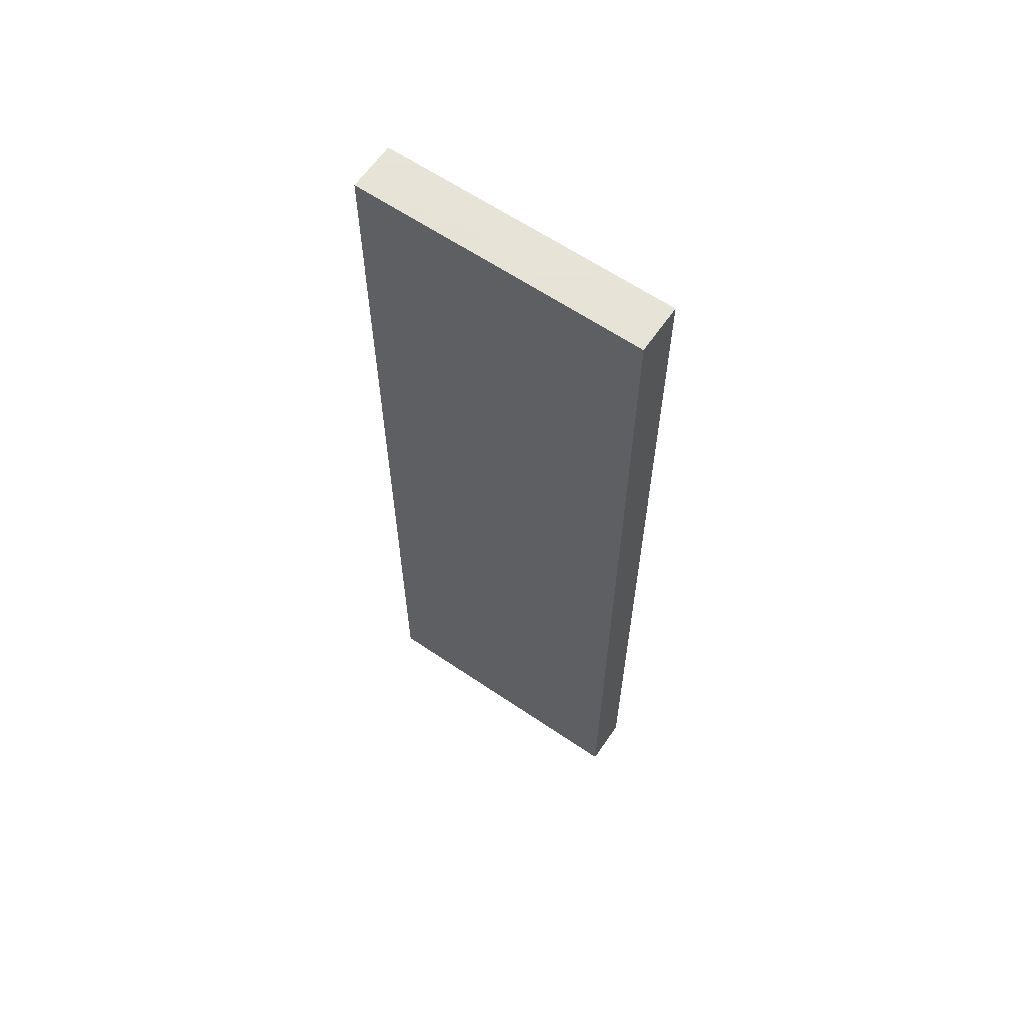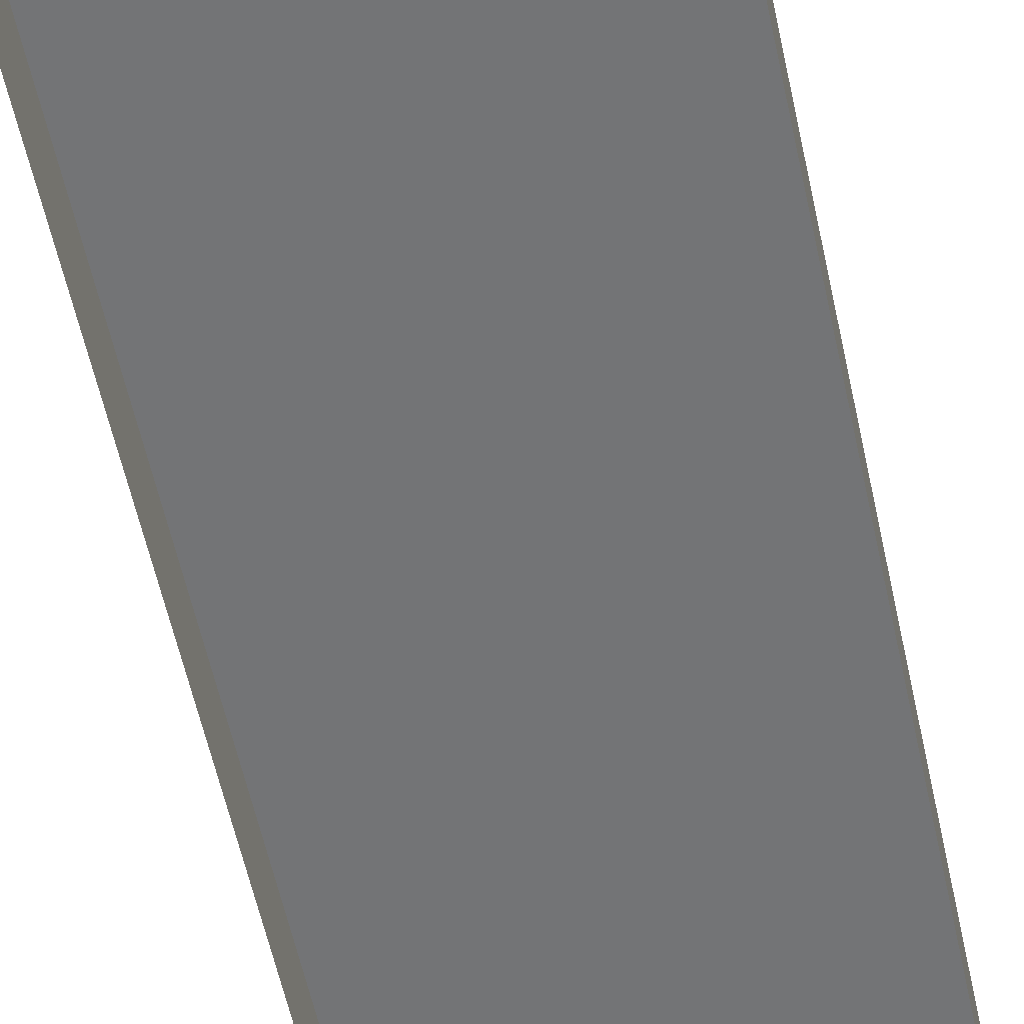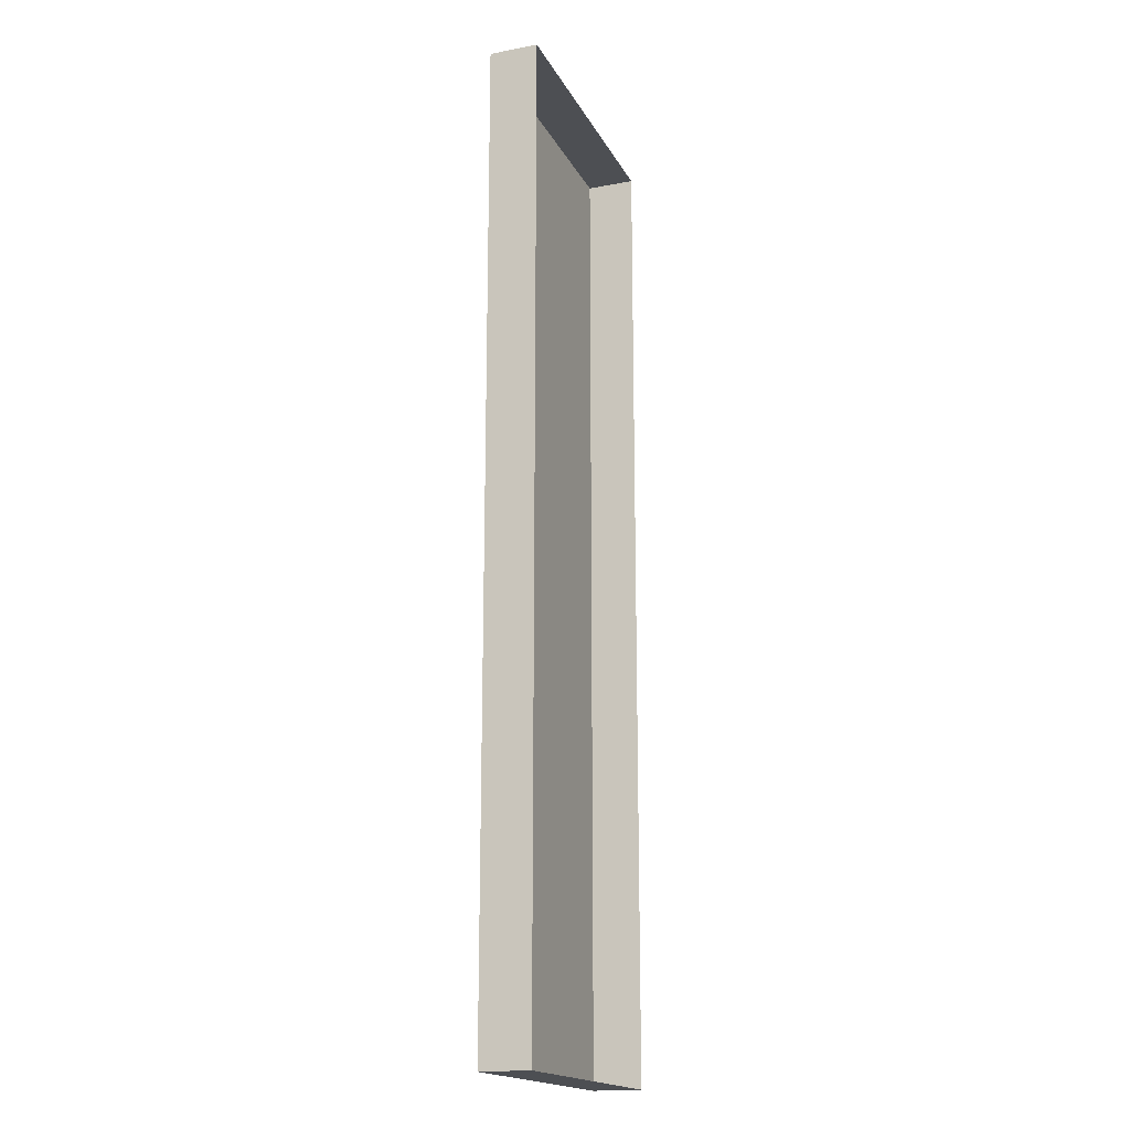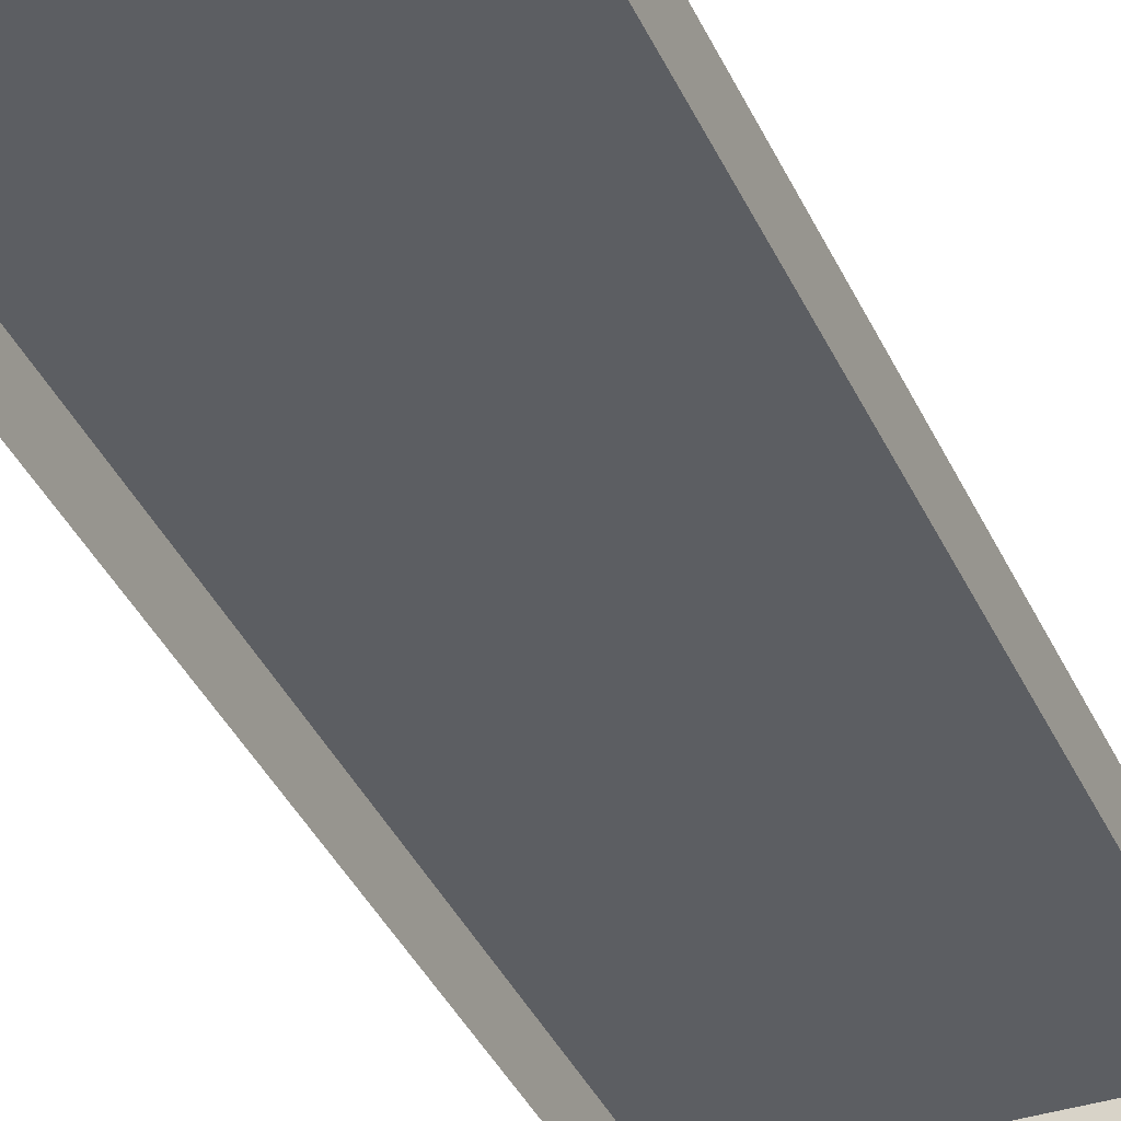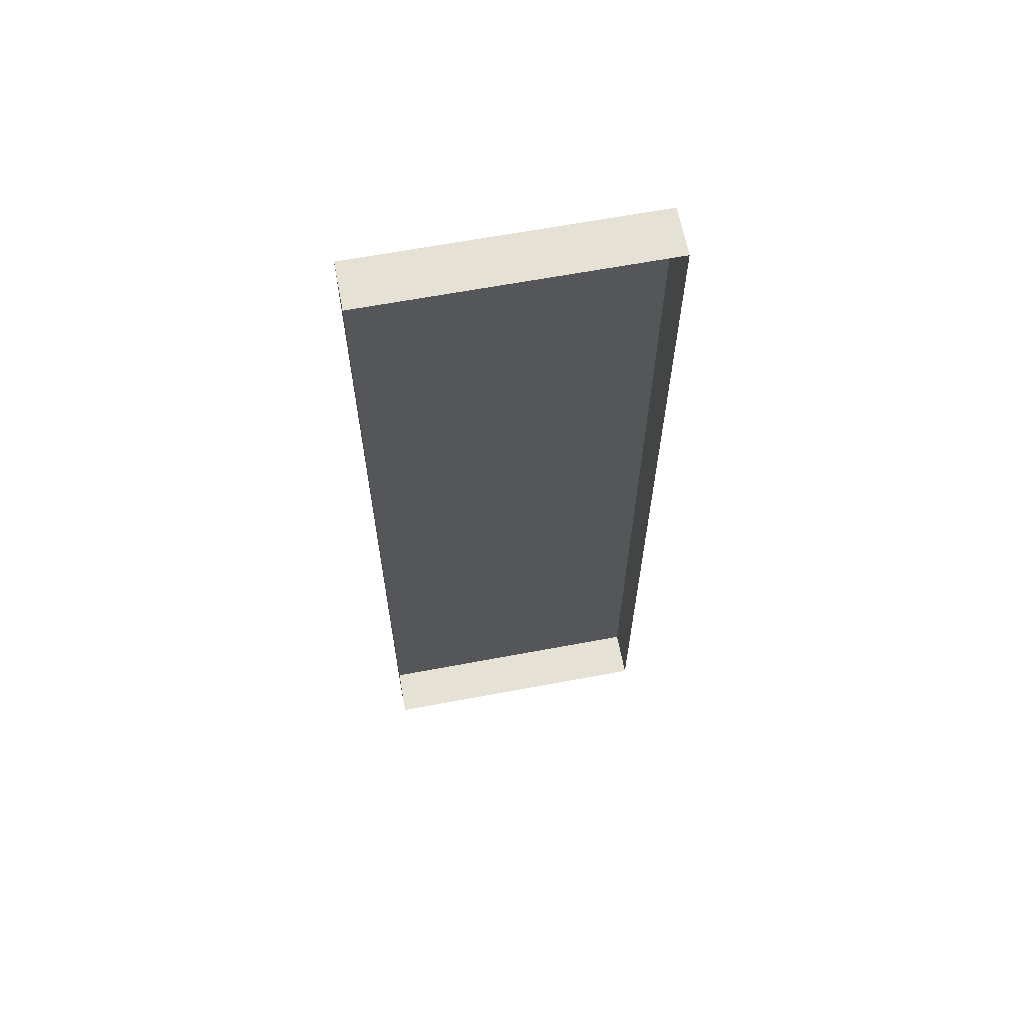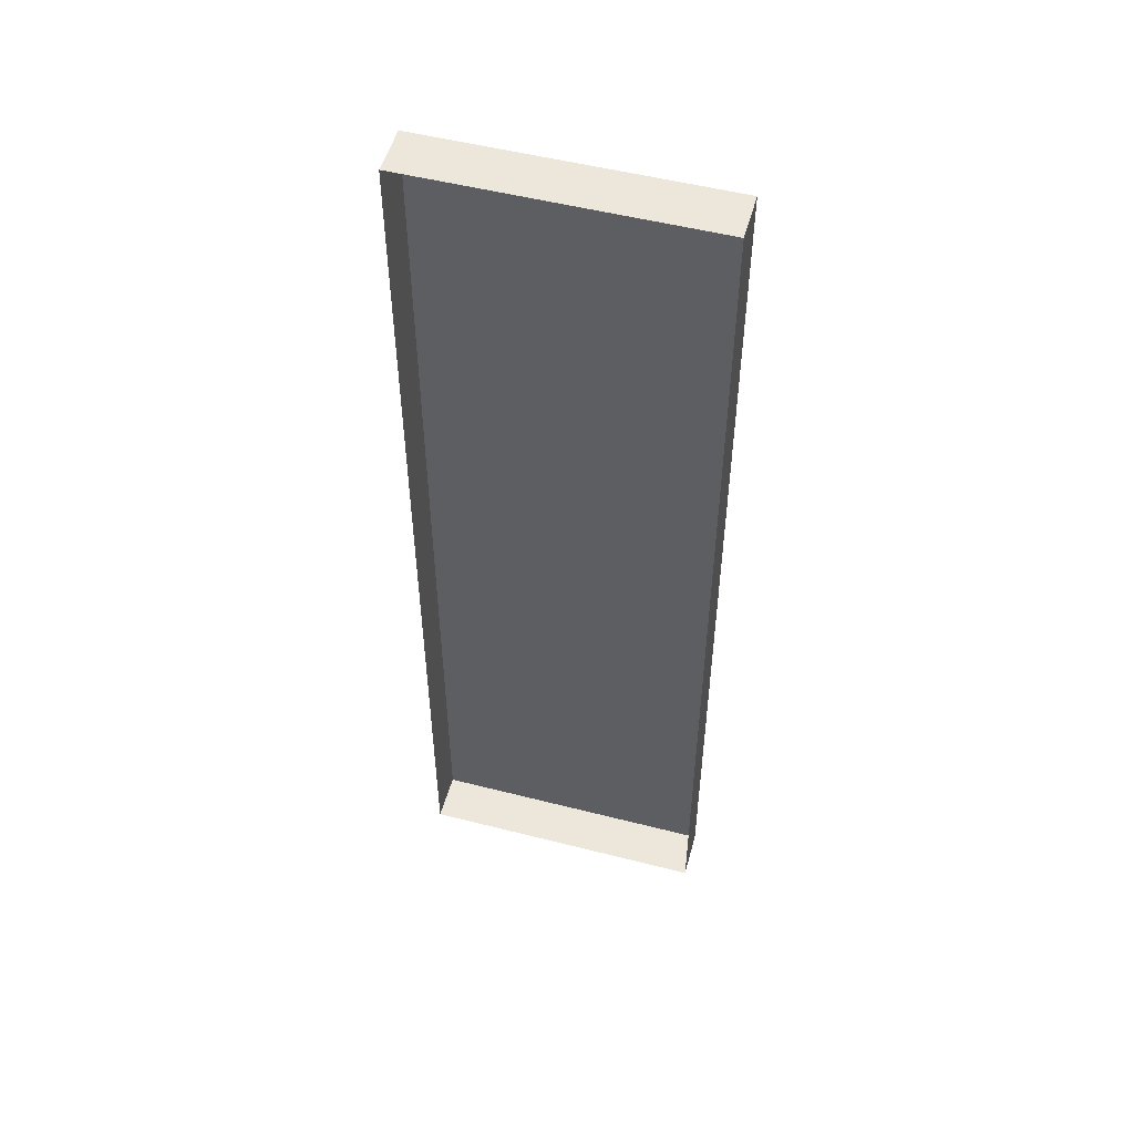
<metadata>
{"format":"obj","ext":"obj","renderer":"f3d","projection":"perspective","resolution":1024,"background":"white","views":[{"elev":62.8,"azim":-145.5,"up":"+Z"},{"elev":-56.1,"azim":-168.1,"up":"+Y"},{"elev":-17.8,"azim":-69.8,"up":"+Z"},{"elev":-37.5,"azim":-157.6,"up":"+Y"},{"elev":64.3,"azim":-10.7,"up":"+Z"},{"elev":52.1,"azim":15.4,"up":"+Z"}]}
</metadata>
<code>
g default
v -6 1 20
v -4e-06 1 20
v -3e-06 1 0
v -6 1 0
v -6 0 20
v -4e-06 0 20
v -6 0 0
v 0 0 0
g LowRoad
f 1 2 3 4
f 2 1 5 6
f 4 3 8 7
f 2 6 8 3
f 4 7 5 1

</code>
